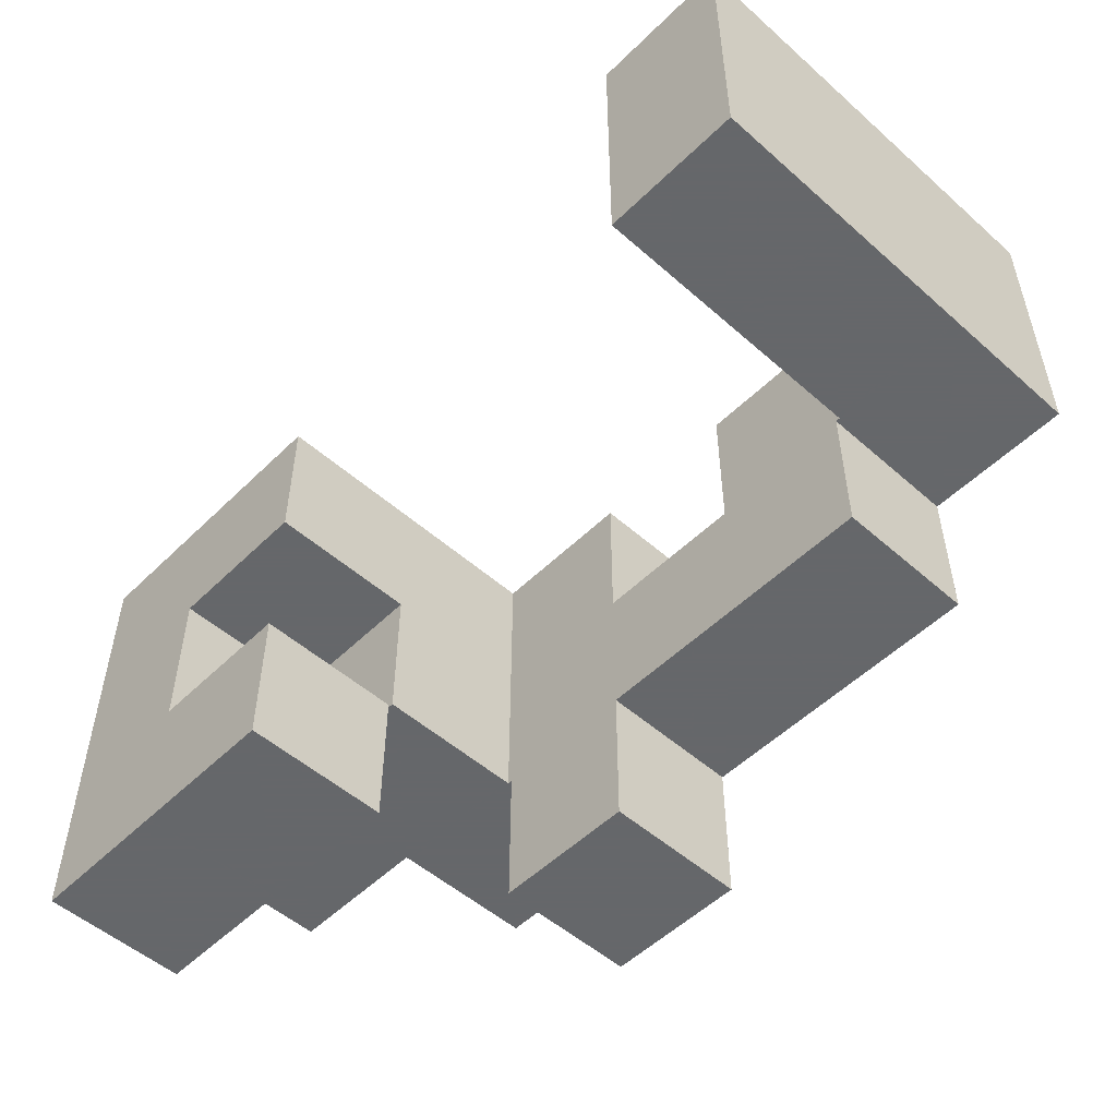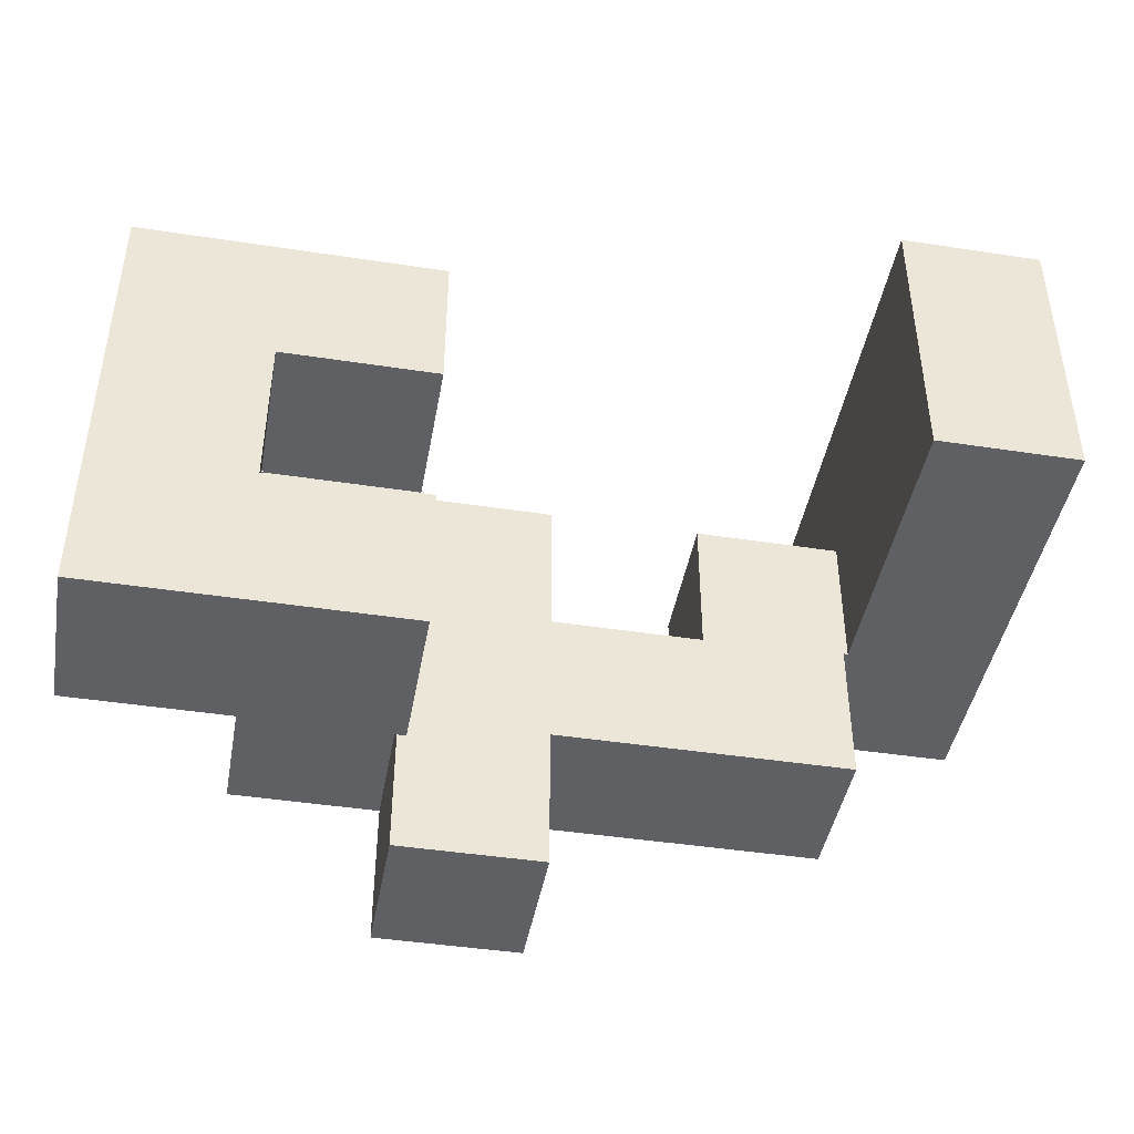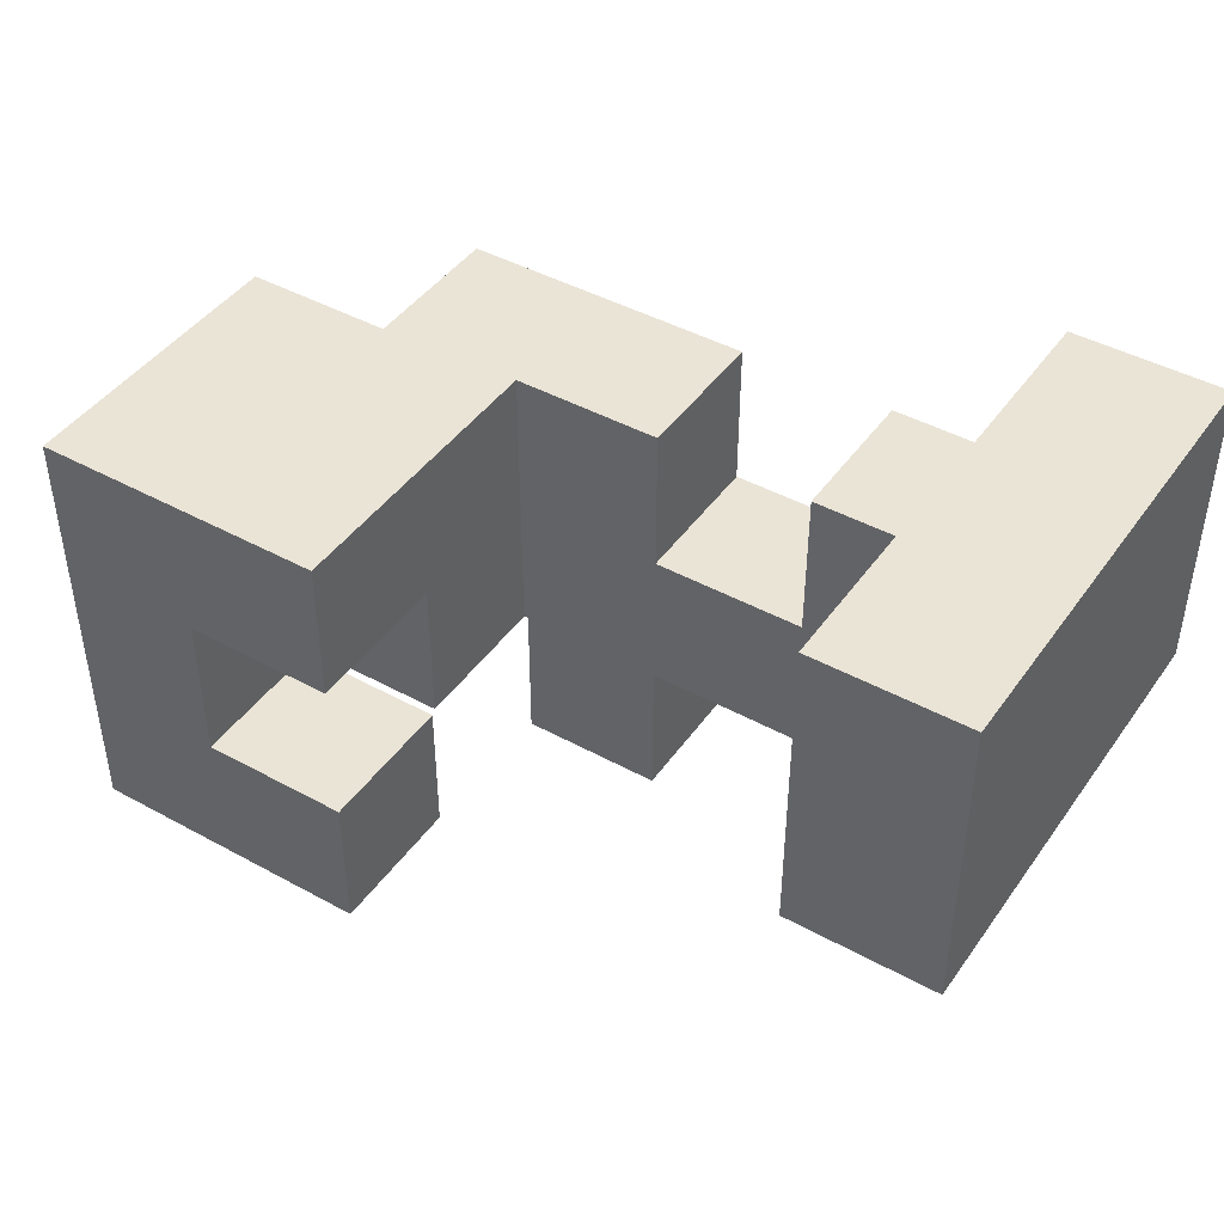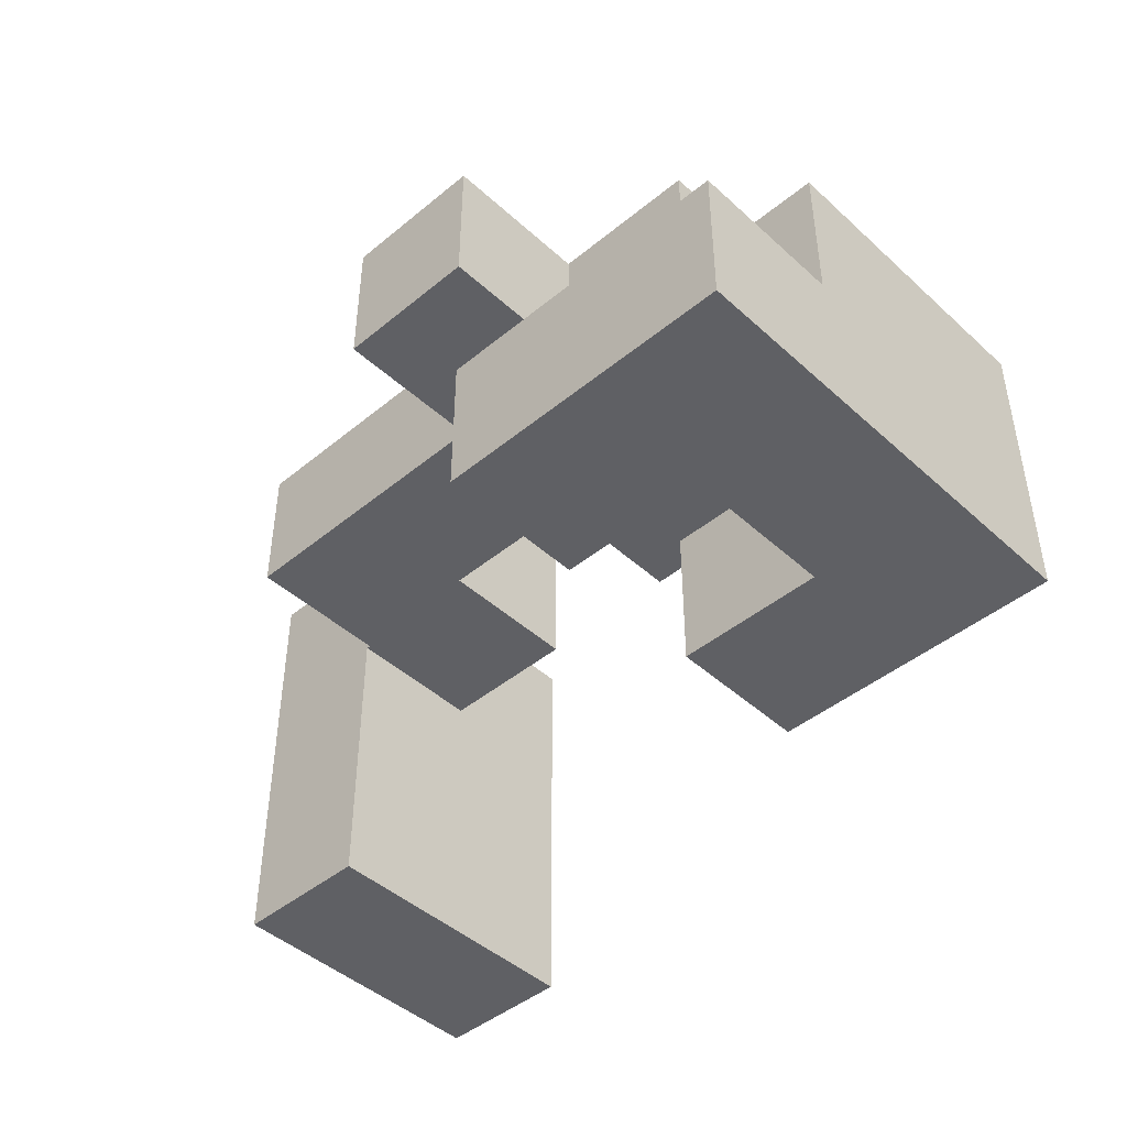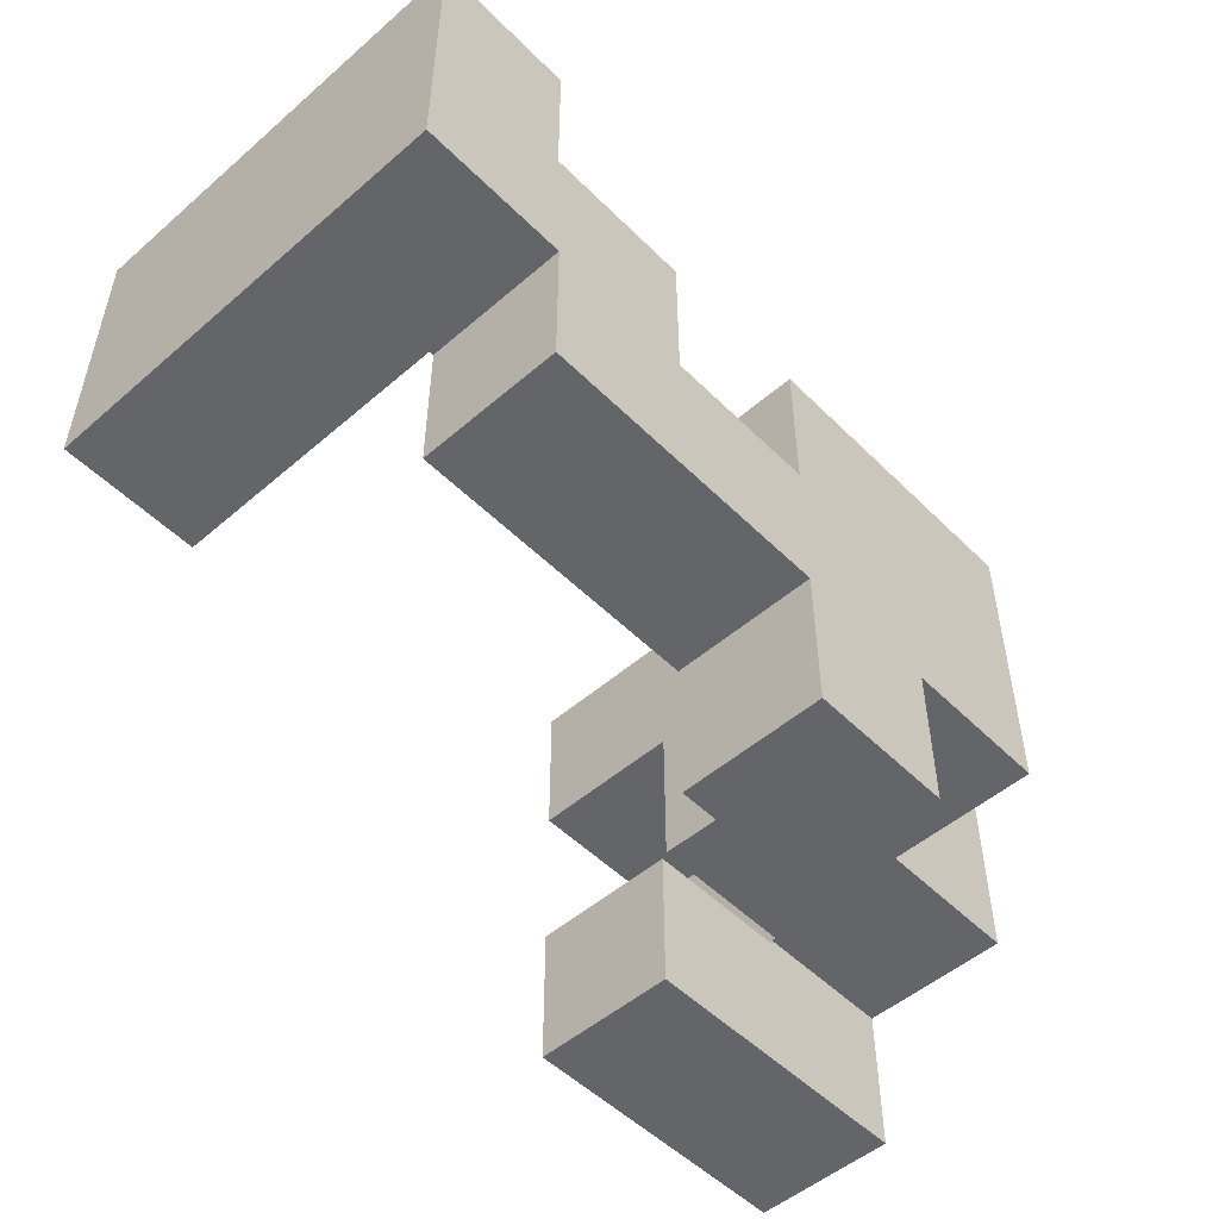
<metadata>
{"format":"obj","ext":"obj","renderer":"f3d","projection":"perspective","resolution":1024,"background":"white","views":[{"elev":-52.0,"azim":-133.6,"up":"+Y"},{"elev":-43.9,"azim":169.8,"up":"+Y"},{"elev":43.9,"azim":-147.2,"up":"+Y"},{"elev":-44.9,"azim":43.6,"up":"+Z"},{"elev":-51.4,"azim":-46.9,"up":"+Y"}]}
</metadata>
<code>
v -0.197 -0.897 -0.097
v -0.197 -0.897 0.097
v -0.197 -0.703 0.097
v -0.197 -0.703 -0.097
v -0.003 -0.897 -0.097
v -0.003 -0.897 0.097
v 0 -0.897 -0.097
v 0 -0.897 0.097
v -0.003 -0.703 0.097
v -0.003 -0.703 -0.097
v 0 -0.703 0.097
v 0 -0.703 -0.097
v 0.003 -0.703 -0.097
v 0.003 -0.703 0.097
v 0.003 -0.7 0.097
v 0.003 -0.7 -0.097
v 0.197 -0.897 -0.097
v 0.197 -0.703 -0.097
v 0.197 -0.703 0.097
v 0.197 -0.897 0.097
v 0.197 -0.7 -0.097
v 0.197 -0.7 0.097
v 0.003 -0.897 -0.097
v 0.003 -0.897 0.097
v 0.003 -0.697 0.097
v 0.003 -0.697 -0.097
v 0.003 -0.503 0.097
v 0.003 -0.503 -0.097
v 0.003 -0.5 0.097
v 0.003 -0.5 -0.097
v 0.003 -0.697 0.1
v 0.003 -0.503 0.1
v 0.003 -0.5 0.1
v 0.197 -0.697 -0.097
v 0.197 -0.697 0.097
v 0.197 -0.503 -0.097
v 0.197 -0.503 0.097
v 0.197 -0.5 -0.097
v 0.197 -0.5 0.097
v 0.197 -0.503 0.1
v 0.197 -0.697 0.1
v 0.197 -0.5 0.1
v -0.997 -0.497 -0.097
v -0.997 -0.497 0.097
v -0.997 -0.303 0.097
v -0.997 -0.303 -0.097
v -0.997 -0.3 0.097
v -0.997 -0.3 -0.097
v -0.997 -0.497 0.1
v -0.997 -0.303 0.1
v -0.997 -0.3 0.1
v -0.803 -0.497 -0.097
v -0.803 -0.303 -0.097
v -0.803 -0.303 0.097
v -0.803 -0.497 0.097
v -0.803 -0.3 -0.097
v -0.803 -0.3 0.097
v -0.803 -0.303 0.1
v -0.803 -0.497 0.1
v -0.803 -0.3 0.1
v -0.197 -0.497 -0.097
v -0.197 -0.497 0.097
v -0.197 -0.303 0.097
v -0.197 -0.303 -0.097
v -0.197 -0.497 0.1
v -0.197 -0.303 0.1
v -0.003 -0.497 -0.097
v -0.003 -0.497 0.097
v -0.003 -0.497 0.1
v 0 -0.497 -0.097
v 0 -0.497 0.097
v 0 -0.497 0.1
v -0.003 -0.303 0.097
v -0.003 -0.303 -0.097
v -0.003 -0.303 0.1
v 0 -0.303 0.097
v 0 -0.303 -0.097
v 0 -0.303 0.1
v 0.003 -0.497 0.097
v 0.003 -0.497 -0.097
v 0.003 -0.497 0.1
v 0.197 -0.497 -0.097
v 0.197 -0.497 0.097
v 0.197 -0.303 -0.097
v 0.197 -0.303 0.097
v 0.197 -0.497 0.1
v 0.197 -0.303 0.1
v 0.003 -0.303 0.097
v 0.003 -0.303 -0.097
v 0.003 -0.303 0.1
v -0.997 -0.297 0.097
v -0.997 -0.297 -0.097
v -0.997 -0.103 0.097
v -0.997 -0.103 -0.097
v -0.997 -0.297 0.1
v -0.997 -0.103 0.1
v -0.803 -0.297 -0.097
v -0.803 -0.297 0.097
v -0.803 -0.103 -0.097
v -0.803 -0.103 0.097
v -0.803 -0.297 0.1
v -0.803 -0.103 0.1
v -0.197 -0.697 0.103
v -0.197 -0.697 0.297
v -0.197 -0.503 0.297
v -0.197 -0.503 0.103
v -0.197 -0.5 0.297
v -0.197 -0.5 0.103
v -0.197 -0.697 0.3
v -0.197 -0.503 0.3
v -0.197 -0.5 0.3
v -0.003 -0.697 0.297
v -0.003 -0.503 0.297
v -0.003 -0.503 0.3
v -0.003 -0.697 0.3
v -0.003 -0.5 0.297
v -0.003 -0.5 0.3
v -0.003 -0.697 0.103
v 0 -0.697 0.103
v 0 -0.697 0.297
v -0.003 -0.503 0.103
v 0 -0.503 0.103
v -0.003 -0.5 0.103
v 0 -0.5 0.103
v 0 -0.503 0.297
v 0 -0.5 0.297
v 0.003 -0.697 0.103
v 0.003 -0.503 0.103
v 0.003 -0.5 0.103
v 0.197 -0.503 0.103
v 0.197 -0.697 0.103
v 0.197 -0.5 0.103
v 0.197 -0.503 0.297
v 0.197 -0.697 0.297
v 0.197 -0.5 0.297
v 0.003 -0.697 0.297
v 0.003 -0.503 0.297
v 0.003 -0.5 0.297
v -0.997 -0.497 0.103
v -0.997 -0.303 0.103
v -0.997 -0.3 0.103
v -0.997 -0.497 0.297
v -0.997 -0.303 0.297
v -0.997 -0.3 0.297
v -0.997 -0.497 0.3
v -0.997 -0.303 0.3
v -0.997 -0.3 0.3
v -0.803 -0.303 0.103
v -0.803 -0.497 0.103
v -0.803 -0.3 0.103
v -0.803 -0.303 0.297
v -0.803 -0.497 0.297
v -0.803 -0.3 0.297
v -0.803 -0.303 0.3
v -0.803 -0.497 0.3
v -0.803 -0.3 0.3
v -0.197 -0.497 0.103
v -0.197 -0.303 0.103
v -0.197 -0.497 0.297
v -0.197 -0.303 0.297
v -0.197 -0.497 0.3
v -0.197 -0.303 0.3
v -0.003 -0.497 0.297
v -0.003 -0.497 0.3
v -0.003 -0.303 0.297
v -0.003 -0.303 0.3
v -0.003 -0.497 0.103
v 0 -0.497 0.103
v -0.003 -0.303 0.103
v 0 -0.303 0.103
v 0 -0.303 0.297
v 0 -0.497 0.297
v 0 -0.5 0.1
v 0.197 -0.497 0.103
v 0.197 -0.303 0.103
v 0.197 -0.497 0.297
v 0.197 -0.303 0.297
v 0.003 -0.303 0.103
v 0.003 -0.303 0.297
v 0.003 -0.497 0.297
v -0.997 -0.297 0.103
v -0.997 -0.103 0.103
v -0.997 -0.297 0.297
v -0.997 -0.103 0.297
v -0.997 -0.297 0.3
v -0.997 -0.103 0.3
v -0.803 -0.297 0.103
v -0.803 -0.103 0.103
v -0.803 -0.297 0.297
v -0.803 -0.103 0.297
v -0.803 -0.297 0.3
v -0.803 -0.103 0.3
v -0.397 -0.897 0.303
v -0.397 -0.897 0.497
v -0.397 -0.703 0.497
v -0.397 -0.703 0.303
v -0.397 -0.7 0.497
v -0.397 -0.7 0.303
v -0.203 -0.897 0.303
v -0.203 -0.703 0.303
v -0.203 -0.703 0.497
v -0.203 -0.897 0.497
v -0.203 -0.7 0.303
v -0.203 -0.7 0.497
v -0.797 -0.697 0.303
v -0.797 -0.697 0.497
v -0.797 -0.503 0.497
v -0.797 -0.503 0.303
v -0.797 -0.5 0.497
v -0.797 -0.5 0.303
v -0.603 -0.503 0.303
v -0.603 -0.5 0.303
v -0.603 -0.5 0.497
v -0.603 -0.503 0.497
v -0.603 -0.697 0.303
v -0.603 -0.697 0.497
v -0.6 -0.697 0.303
v -0.6 -0.697 0.497
v -0.6 -0.503 0.497
v -0.6 -0.503 0.303
v -0.597 -0.697 0.303
v -0.597 -0.697 0.497
v -0.403 -0.697 0.303
v -0.403 -0.697 0.497
v -0.4 -0.697 0.303
v -0.4 -0.697 0.497
v -0.597 -0.503 0.497
v -0.597 -0.503 0.303
v -0.403 -0.503 0.497
v -0.403 -0.503 0.303
v -0.4 -0.503 0.497
v -0.4 -0.503 0.303
v -0.397 -0.697 0.497
v -0.397 -0.697 0.303
v -0.397 -0.503 0.303
v -0.397 -0.503 0.497
v -0.397 -0.5 0.497
v -0.397 -0.5 0.303
v -0.203 -0.697 0.303
v -0.203 -0.697 0.497
v -0.2 -0.697 0.303
v -0.2 -0.697 0.497
v -0.203 -0.503 0.303
v -0.2 -0.503 0.303
v -0.203 -0.5 0.303
v -0.2 -0.5 0.303
v -0.203 -0.503 0.497
v -0.2 -0.503 0.497
v -0.203 -0.5 0.497
v -0.2 -0.5 0.497
v -0.197 -0.697 0.303
v -0.197 -0.503 0.303
v -0.197 -0.5 0.303
v -0.003 -0.503 0.303
v -0.003 -0.697 0.303
v -0.003 -0.5 0.303
v -0.003 -0.503 0.497
v -0.003 -0.697 0.497
v -0.003 -0.5 0.497
v -0.197 -0.697 0.497
v -0.197 -0.503 0.497
v -0.197 -0.5 0.497
v -0.997 -0.497 0.303
v -0.997 -0.303 0.303
v -0.997 -0.3 0.303
v -0.997 -0.497 0.497
v -0.997 -0.303 0.497
v -0.997 -0.3 0.497
v -0.803 -0.303 0.303
v -0.803 -0.497 0.303
v -0.803 -0.3 0.303
v -0.803 -0.3 0.497
v -0.803 -0.303 0.497
v -0.803 -0.497 0.497
v -0.8 -0.497 0.303
v -0.8 -0.497 0.497
v -0.8 -0.303 0.497
v -0.8 -0.303 0.303
v -0.797 -0.497 0.497
v -0.797 -0.497 0.303
v -0.603 -0.497 0.303
v -0.603 -0.497 0.497
v -0.603 -0.303 0.303
v -0.603 -0.303 0.497
v -0.797 -0.303 0.497
v -0.797 -0.303 0.303
v -0.397 -0.497 0.497
v -0.397 -0.497 0.303
v -0.397 -0.303 0.497
v -0.397 -0.303 0.303
v -0.203 -0.303 0.497
v -0.203 -0.303 0.303
v -0.2 -0.303 0.497
v -0.2 -0.303 0.303
v -0.203 -0.497 0.303
v -0.2 -0.497 0.303
v -0.203 -0.497 0.497
v -0.2 -0.497 0.497
v -0.197 -0.497 0.303
v -0.197 -0.303 0.303
v -0.003 -0.497 0.303
v -0.003 -0.303 0.303
v -0.003 -0.497 0.497
v -0.003 -0.303 0.497
v -0.197 -0.303 0.497
v -0.197 -0.497 0.497
v -0.997 -0.297 0.303
v -0.997 -0.103 0.303
v -0.997 -0.297 0.497
v -0.997 -0.103 0.497
v -0.803 -0.297 0.303
v -0.803 -0.103 0.303
v -0.803 -0.297 0.497
v -0.803 -0.103 0.497
f 1 2 3 4
f 1 5 6 2
f 5 7 8 6
f 4 3 9 10
f 10 9 11 12
f 1 4 10 5
f 5 10 12 7
f 2 6 9 3
f 6 8 11 9
f 13 14 15 16
f 17 18 19 20
f 18 21 22 19
f 7 23 24 8
f 23 17 20 24
f 12 11 14 13
f 7 12 13 23
f 23 13 18 17
f 13 16 21 18
f 8 24 14 11
f 24 20 19 14
f 14 19 22 15
f 16 15 25 26
f 26 25 27 28
f 28 27 29 30
f 25 31 32 27
f 27 32 33 29
f 21 34 35 22
f 34 36 37 35
f 36 38 39 37
f 35 37 40 41
f 37 39 42 40
f 25 35 41 31
f 16 26 34 21
f 26 28 36 34
f 28 30 38 36
f 15 22 35 25
f 43 44 45 46
f 46 45 47 48
f 44 49 50 45
f 45 50 51 47
f 52 53 54 55
f 53 56 57 54
f 55 54 58 59
f 54 57 60 58
f 43 52 55 44
f 44 55 59 49
f 43 46 53 52
f 46 48 56 53
f 61 62 63 64
f 62 65 66 63
f 61 67 68 62
f 62 68 69 65
f 67 70 71 68
f 68 71 72 69
f 64 63 73 74
f 63 66 75 73
f 74 73 76 77
f 73 75 78 76
f 61 64 74 67
f 67 74 77 70
f 30 29 79 80
f 29 33 81 79
f 38 82 83 39
f 82 84 85 83
f 39 83 86 42
f 83 85 87 86
f 70 80 79 71
f 71 79 81 72
f 77 76 88 89
f 76 78 90 88
f 89 88 85 84
f 88 90 87 85
f 30 80 82 38
f 70 77 89 80
f 80 89 84 82
f 48 47 91 92
f 92 91 93 94
f 47 51 95 91
f 91 95 96 93
f 56 97 98 57
f 97 99 100 98
f 57 98 101 60
f 98 100 102 101
f 94 93 100 99
f 93 96 102 100
f 48 92 97 56
f 92 94 99 97
f 103 104 105 106
f 106 105 107 108
f 104 109 110 105
f 105 110 111 107
f 112 113 114 115
f 113 116 117 114
f 103 118 112 104
f 104 112 115 109
f 118 119 120 112
f 103 106 121 118
f 118 121 122 119
f 106 108 123 121
f 121 123 124 122
f 112 120 125 113
f 113 125 126 116
f 31 127 128 32
f 32 128 129 33
f 41 40 130 131
f 40 42 132 130
f 131 130 133 134
f 130 132 135 133
f 119 127 136 120
f 31 41 131 127
f 127 131 134 136
f 119 122 128 127
f 122 124 129 128
f 120 136 137 125
f 136 134 133 137
f 125 137 138 126
f 137 133 135 138
f 49 139 140 50
f 50 140 141 51
f 139 142 143 140
f 140 143 144 141
f 142 145 146 143
f 143 146 147 144
f 59 58 148 149
f 58 60 150 148
f 149 148 151 152
f 148 150 153 151
f 152 151 154 155
f 151 153 156 154
f 49 59 149 139
f 139 149 152 142
f 142 152 155 145
f 65 157 158 66
f 108 107 159 157
f 157 159 160 158
f 107 111 161 159
f 159 161 162 160
f 116 163 164 117
f 163 165 166 164
f 65 69 167 157
f 69 72 168 167
f 66 158 169 75
f 158 160 165 169
f 160 162 166 165
f 75 169 170 78
f 169 165 171 170
f 108 157 167 123
f 123 167 168 124
f 116 126 172 163
f 163 172 171 165
f 173 124 168 72
f 42 86 174 132
f 86 87 175 174
f 132 174 176 135
f 174 175 177 176
f 173 33 129 124
f 78 170 178 90
f 170 171 179 178
f 90 178 175 87
f 178 179 177 175
f 173 72 81 33
f 126 138 180 172
f 138 135 176 180
f 172 180 179 171
f 180 176 177 179
f 51 141 181 95
f 95 181 182 96
f 141 144 183 181
f 181 183 184 182
f 144 147 185 183
f 183 185 186 184
f 60 101 187 150
f 101 102 188 187
f 150 187 189 153
f 187 188 190 189
f 153 189 191 156
f 189 190 192 191
f 96 182 188 102
f 182 184 190 188
f 184 186 192 190
f 193 194 195 196
f 196 195 197 198
f 199 200 201 202
f 200 203 204 201
f 193 199 202 194
f 193 196 200 199
f 196 198 203 200
f 194 202 201 195
f 195 201 204 197
f 205 206 207 208
f 208 207 209 210
f 211 212 213 214
f 205 215 216 206
f 215 217 218 216
f 211 214 219 220
f 205 208 211 215
f 215 211 220 217
f 208 210 212 211
f 206 216 214 207
f 216 218 219 214
f 207 214 213 209
f 217 221 222 218
f 221 223 224 222
f 223 225 226 224
f 220 219 227 228
f 228 227 229 230
f 230 229 231 232
f 217 220 228 221
f 221 228 230 223
f 223 230 232 225
f 218 222 227 219
f 222 224 229 227
f 224 226 231 229
f 198 197 233 234
f 235 236 237 238
f 203 239 240 204
f 225 234 233 226
f 239 241 242 240
f 232 231 236 235
f 198 234 239 203
f 225 232 235 234
f 234 235 243 239
f 239 243 244 241
f 235 238 245 243
f 243 245 246 244
f 197 204 240 233
f 226 233 236 231
f 233 240 247 236
f 240 242 248 247
f 236 247 249 237
f 247 248 250 249
f 109 251 252 110
f 110 252 253 111
f 115 114 254 255
f 114 117 256 254
f 255 254 257 258
f 254 256 259 257
f 241 251 260 242
f 109 115 255 251
f 251 255 258 260
f 241 244 252 251
f 244 246 253 252
f 242 260 261 248
f 260 258 257 261
f 248 261 262 250
f 261 257 259 262
f 145 263 264 146
f 146 264 265 147
f 263 266 267 264
f 264 267 268 265
f 155 154 269 270
f 154 156 271 269
f 269 271 272 273
f 145 155 270 263
f 263 270 274 266
f 270 275 276 274
f 269 273 277 278
f 270 269 278 275
f 266 274 273 267
f 274 276 277 273
f 267 273 272 268
f 210 209 279 280
f 212 281 282 213
f 281 283 284 282
f 275 280 279 276
f 278 277 285 286
f 286 285 284 283
f 210 280 281 212
f 275 278 286 280
f 280 286 283 281
f 209 213 282 279
f 276 279 285 277
f 279 282 284 285
f 238 237 287 288
f 288 287 289 290
f 290 289 291 292
f 292 291 293 294
f 238 288 295 245
f 245 295 296 246
f 288 290 292 295
f 295 292 294 296
f 237 249 297 287
f 249 250 298 297
f 287 297 291 289
f 297 298 293 291
f 111 253 299 161
f 161 299 300 162
f 117 164 301 256
f 164 166 302 301
f 256 301 303 259
f 301 302 304 303
f 294 293 305 300
f 162 300 302 166
f 300 305 304 302
f 246 296 299 253
f 296 294 300 299
f 250 262 306 298
f 262 259 303 306
f 298 306 305 293
f 306 303 304 305
f 147 265 307 185
f 185 307 308 186
f 265 268 309 307
f 307 309 310 308
f 156 191 311 271
f 191 192 312 311
f 271 311 313 272
f 311 312 314 313
f 186 308 312 192
f 308 310 314 312
f 268 272 313 309
f 309 313 314 310

</code>
